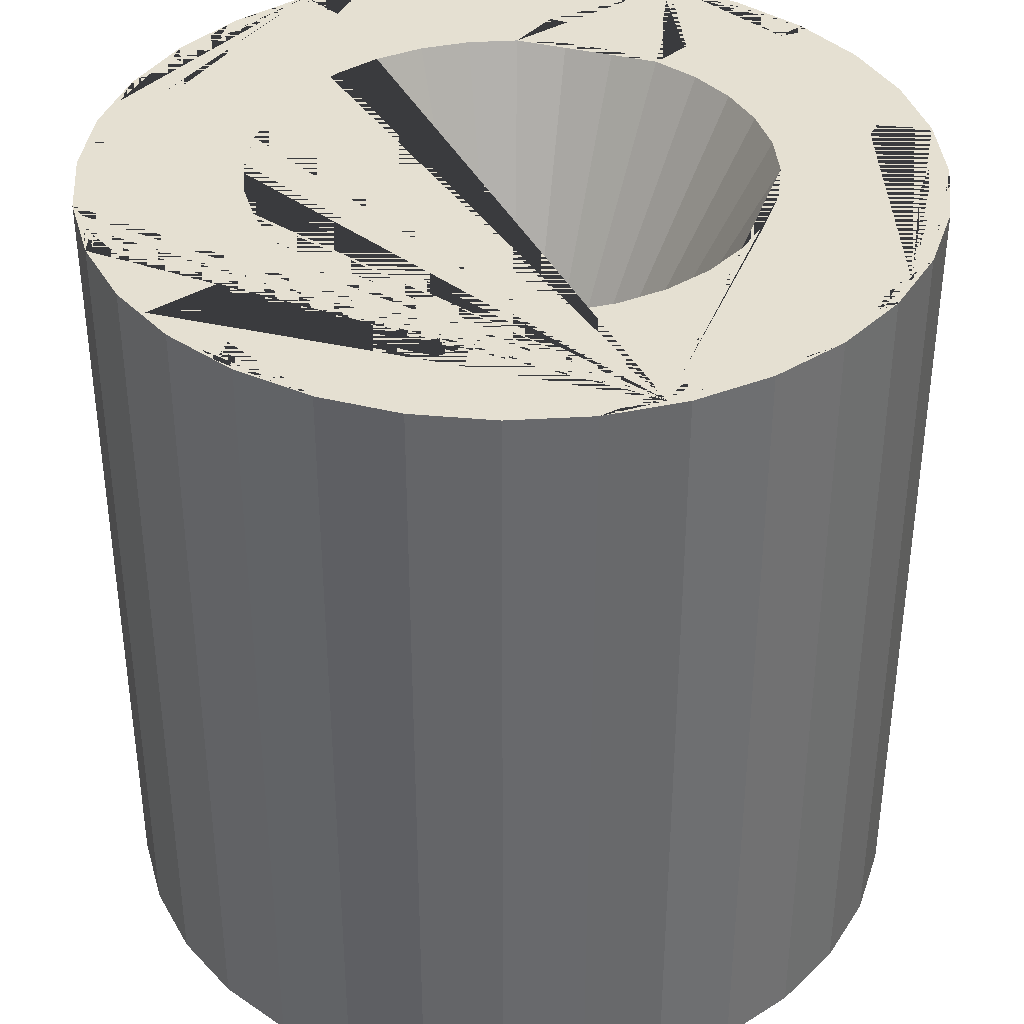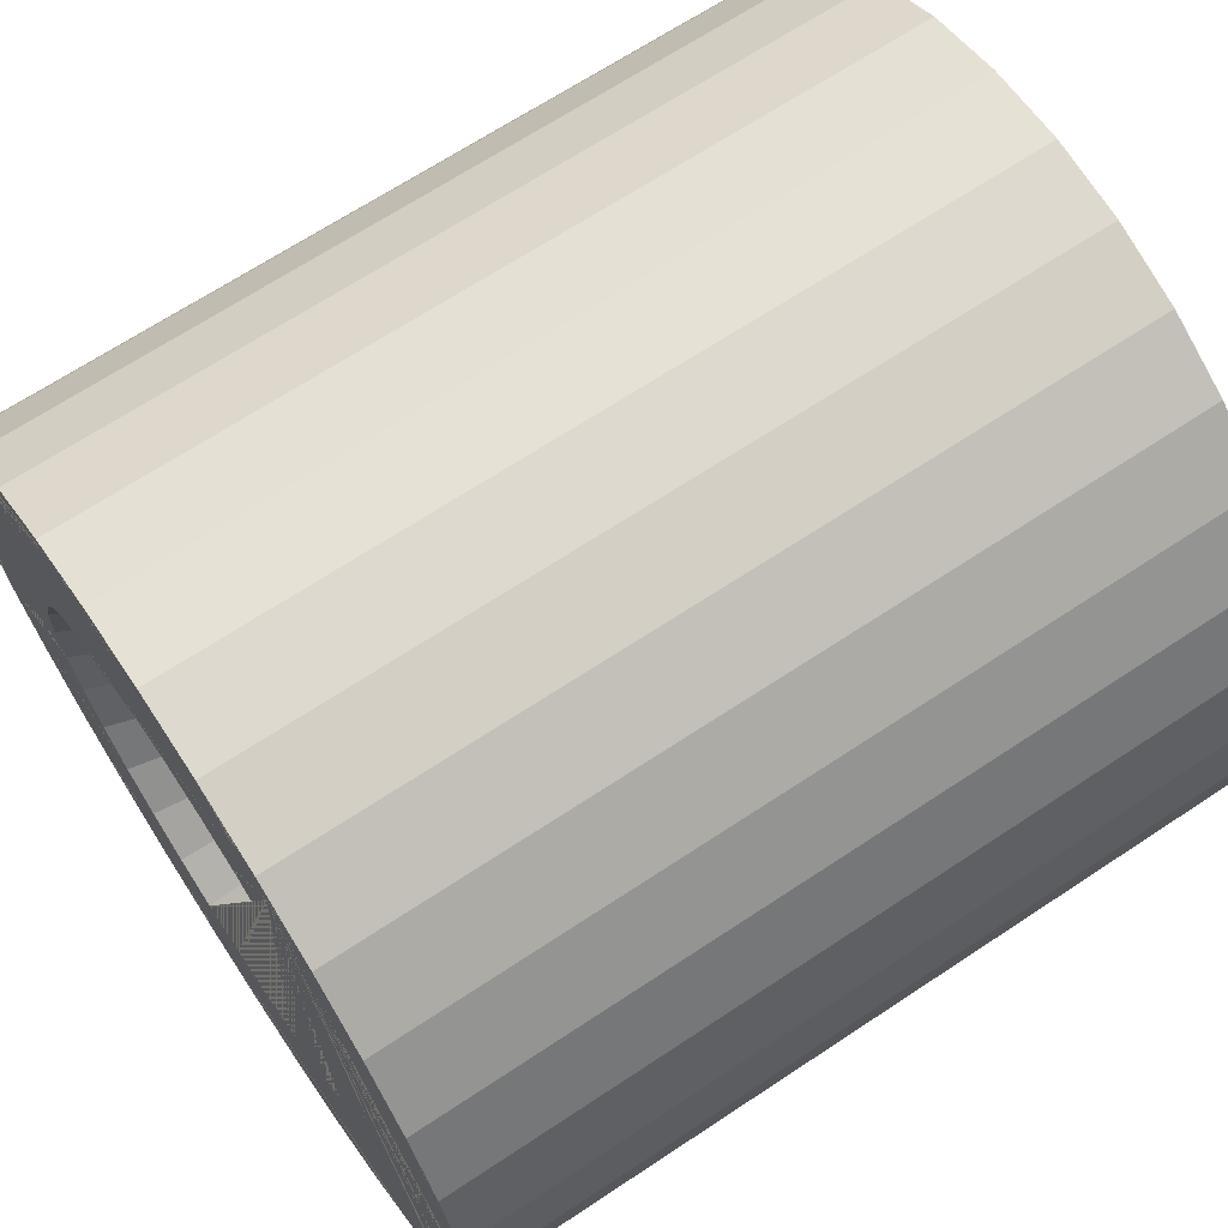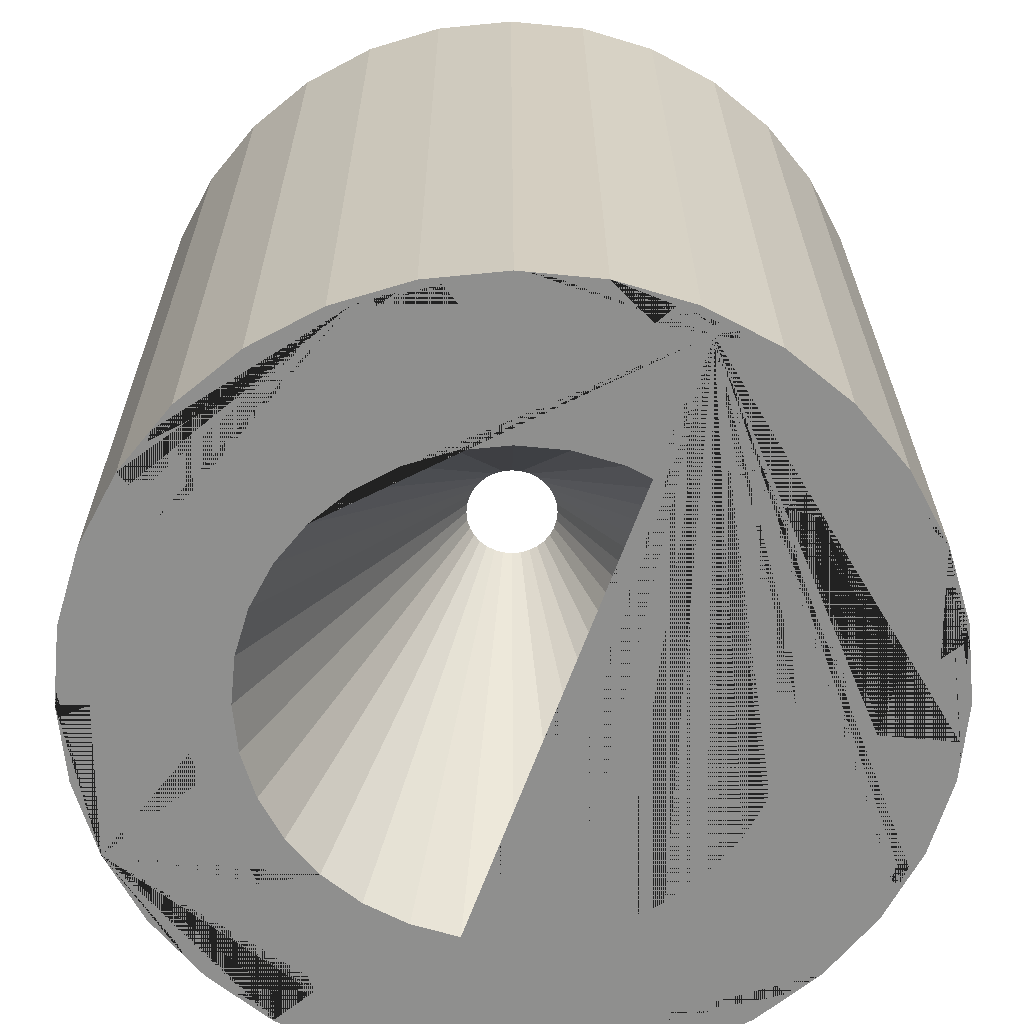
<metadata>
{"format":"obj","ext":"obj","renderer":"f3d","projection":"perspective","resolution":1024,"background":"white","views":[{"elev":37.6,"azim":136.2,"up":"+Y"},{"elev":67.6,"azim":56.4,"up":"+Z"},{"elev":24.8,"azim":-0.2,"up":"+Z"}]}
</metadata>
<code>
o Cylinder
v 0.1951 1 0.9808
v 0.1951 -1 -0.9808
v 0.1951 -1 0.9808
v 0.1951 1 -0.9808
v 0.3827 1 0.9239
v 0.3827 -1 -0.9239
v 0.3827 -1 0.9239
v 0.3827 1 -0.9239
v 0.5556 -1 -0.8315
v 0.5556 1 0.8315
v 0.5556 1 -0.8315
v 0.5556 -1 0.8315
v 0.7071 -1 -0.7071
v 0.7071 1 -0.7071
v 0.8315 -1 -0.5556
v 0.8315 1 0.5556
v 0.8315 1 -0.5556
v 0.8315 -1 0.5556
v 0.9239 1 0.3827
v 0.9239 -1 -0.3827
v 0.9239 1 -0.3827
v 0.9239 -1 0.3827
v 0.9808 -1 0.1951
v 0.9808 1 -0.1951
v 0.9808 -1 -0.1951
v 0.9808 1 0.1951
v 0.7071 -1 0.7071
v 0.7071 1 0.7071
v -0.3827 1 -0.9239
v -0.3827 -1 0.9239
v -0.3827 1 0.9239
v -0.3827 -1 -0.9239
v -0.5556 -1 0.8315
v -0.5556 1 -0.8315
v -0.5556 1 0.8315
v -0.5556 -1 -0.8315
v -0.9808 1 -0.1951
v -0.9808 -1 0.1951
v -0.9808 -1 -0.1951
v -0.9808 1 0.1951
v -0.9239 -1 -0.3827
v -0.9239 1 0.3827
v -0.9239 1 -0.3827
v -0.9239 -1 0.3827
v -0.1951 1 0.9808
v -0.1951 -1 -0.9808
v -0.1951 1 -0.9808
v -0.1951 -1 0.9808
v -0.615 -1 -0
v -0.615 1 0
v -0.6032 -1 -0.12
v -0.6032 1 0.12
v -0.6032 -1 0.12
v -0.6032 1 -0.12
v -0.5682 -1 0.2354
v -0.5682 1 -0.2354
v -0.5682 -1 -0.2354
v -0.5682 1 0.2354
v -0.5114 1 0.3417
v -0.5114 -1 -0.3417
v -0.4349 1 0.4349
v -0.4349 -1 -0.4349
v -0.4349 1 -0.4349
v -0.4349 -1 0.4349
v -0.5114 1 -0.3417
v -0.5114 -1 0.3417
v -0.3417 1 0.5114
v -0.3417 -1 -0.5114
v 0.12 -1 0.6032
v 0.12 1 -0.6032
v -0 -1 0.615
v -0 1 -0.615
v -0.12 -1 0.6032
v -0.12 1 -0.6032
v -0.2354 -1 0.5682
v -0.2354 1 -0.5682
v -0.3417 -1 0.5114
v -0.3417 1 -0.5114
v 0 1 0.615
v 0 -1 -0.615
v -0.12 -1 -0.6032
v -0.12 1 0.6032
v -0.2354 -1 -0.5682
v -0.2354 1 0.5682
v 0.3417 1 -0.5114
v 0.3417 -1 0.5114
v 0.2354 1 -0.5682
v 0.2354 -1 0.5682
v 0.2354 1 0.5682
v 0.2354 -1 -0.5682
v 0.12 1 0.6032
v 0.12 -1 -0.6032
v 0.4349 -1 0.4349
v 0.4349 1 -0.4349
v 0.5114 1 -0.3417
v 0.5114 -1 0.3417
v 0.6032 1 -0.12
v 0.6032 -1 0.12
v 0.615 1 -0
v 0.615 -1 0
v 0.6032 1 0.12
v 0.6032 -1 -0.12
v 0.5682 -1 -0.2354
v 0.5682 1 0.2354
v 0.5682 -1 0.2354
v 0.5682 1 -0.2354
v 0.5114 -1 -0.3417
v 0.5114 1 0.3417
v 0.4349 -1 -0.4349
v 0.4349 1 0.4349
v 0.3417 1 0.5114
v 0.3417 -1 -0.5114
v 0.02517 1 -0.9975
v 0.1951 -1 -0.9808
v 0.02517 -1 -0.9975
v 0.9239 1 -0.3827
v 0.9239 1 -0.3827
v 0.8315 -1 -0.5556
v 0.8315 -1 -0.5556
v 0.9722 1 -0.2235
v 0.9239 1 -0.3827
v 0.9239 1 -0.3827
v 0.9722 -1 -0.2235
v 1 1 0
v 0.9857 1 -0.1455
v 1 -1 0
v 0.9857 -1 -0.1455
v 0.9857 1 0.1455
v 0.9857 -1 0.1455
v 0.9722 1 0.2235
v 0.9722 -1 0.2235
v 0.9808 -1 0.1951
v 0 1 1
v -0 1 1
v -0 1 1
v 0.02517 1 0.9975
v -0 -1 1
v 0.02517 -1 0.9975
v -0.2083 1 0.9768
v -0.3827 1 0.9239
v -0.2083 -1 0.9768
v -0.5556 -1 0.8315
v -0.6541 1 0.7506
v -0.6541 -1 0.7506
v -0.7071 1 0.7071
v -0.7529 1 0.6513
v -0.7529 -1 0.6513
v -0.7071 -1 0.7071
v -0.8795 1 0.4657
v -0.8315 1 0.5556
v -0.8315 -1 0.5556
v -0.8315 -1 0.5556
v -0.8795 -1 0.4657
v -0.8315 -1 0.5556
v -0.9722 1 0.2235
v -0.9722 -1 0.2235
v -1 1 0
v -1 1 0
v -1 -1 0
v -1 -1 0
v -0.9722 1 -0.2235
v -0.9239 1 -0.3827
v -0.9239 1 -0.3827
v -0.9239 1 -0.3827
v -0.9722 -1 -0.2235
v -0.9239 -1 -0.3827
v -0.9239 -1 -0.3827
v -0.9239 -1 -0.3827
v -0.9239 -1 -0.3827
v -0.9239 -1 -0.3827
v -0.9239 -1 -0.3827
v -0.9239 -1 -0.3827
v -0.8795 1 -0.4657
v -0.8795 -1 -0.4657
v -0.9239 -1 -0.3827
v -0.7529 1 -0.6513
v -0.8315 1 -0.5556
v -0.8315 -1 -0.5556
v -0.8315 -1 -0.5556
v -0.7529 -1 -0.6513
v -0.7071 1 -0.7071
v -0.6541 1 -0.7506
v -0.7071 1 -0.7071
v -0.6541 -1 -0.7506
v -0.7071 -1 -0.7071
v -0.2083 1 -0.9768
v -0.2083 -1 -0.9768
v -0 1 -1
v -0 1 -1
v -0 -1 -1
v 0.02244 0 0.1128
v 0.02244 0 0.1128
v 0 -0 0.115
v 0.04401 0 0.1062
v 0.06389 0 0.09562
v 0.06389 0 0.09562
v 0.04401 0 0.1062
v 0.08132 0 0.08132
v 0.09562 0 0.06389
v 0.1062 -0 0.04401
v 0.09562 0 0.06389
v 0.1128 -0 0.02244
v 0.1062 -0 0.04401
v 0.1128 -0 0.02244
v 0.115 -0 -0
v 0.115 0 0
v 0.1128 0 -0.02244
v 0.1062 0 -0.04401
v 0.1128 0 -0.02244
v 0.09562 -0 -0.06389
v 0.1062 0 -0.04401
v 0.08132 0 -0.08132
v 0.09562 -0 -0.06389
v 0.06389 -0 -0.09562
v 0.06389 -0 -0.09562
v 0.04401 -0 -0.1062
v 0.2354 1 -0.5682
v 0.04401 -0 -0.1062
v 0.02244 -0 -0.1128
v 0.02244 -0 -0.1128
v -0 -0 -0.115
v 0 0 -0.115
v -0.02244 -0 -0.1128
v -0.02244 -0 -0.1128
v -0.04401 0 -0.1062
v -0.06389 0 -0.09562
v -0.08132 -0 -0.08132
v -0.09562 0 -0.06389
v -0.08132 0 -0.08132
v -0.09562 0 -0.06389
v -0.1062 -0 -0.04401
v -0.1062 -0 -0.04401
v -0.1128 0 -0.02244
v -0.1128 0 -0.02244
v -0.115 -0 0
v -0.115 0 -0
v -0.1128 -0 0.02244
v -0.1128 -0 0.02244
v -0.1062 0 0.04401
v -0.1062 0 0.04401
v -0.09562 -0 0.06389
v -0.08132 -0 0.08132
v -0.09562 -0 0.06389
v -0.06389 0 0.09562
v -0.08132 0 0.08132
v -0.04401 0 0.1062
v -0.02244 0 0.1128
v -0.02244 0 0.1128
v -0.2354 1 0.5682
v -0 0 0.115
v 0.1951 1 0.9808
v 0.9239 -1 0.3827
v 0.9239 -1 0.3827
v 0.8315 1 0.5556
v 0.8315 1 0.5556
v 0.9239 -1 0.3827
v 0.9239 -1 0.3827
v 0.9808 1 -0.1951
v -0 -1 -1
v -0.3827 -1 -0.9239
v -0.8315 1 -0.5556
v -0.8315 1 -0.5556
v -1 -1 -0
v -1 1 -0
v -0.9239 -1 0.3827
v -0.9239 -1 0.3827
v -0.9239 -1 0.3827
v -0.9239 1 0.3827
v -0.9239 1 0.3827
v -0.9239 1 0.3827
v -0.9239 1 0.3827
v -0.9239 1 0.3827
v -0.9239 1 0.3827
v -0.9239 1 0.3827
v -0.8315 1 0.5556
v -0 -1 1
v 0.2354 -1 0.5682
v -0.2354 -1 -0.5682
v -0.9938 -1 0.03108
v -0.7618 -1 -0.6252
v -0.6252 -1 -0.7618
v 0.6252 -1 -0.7618
v -0.197 -1 -0.9608
v 0.2368 -1 -0.9529
v 0.2331 -1 -0.9239
v -0.2354 -1 -0.5682
v -0.4552 -1 -0.7489
v -0.9239 -1 -0.3827
v -0.7618 -1 0.6252
v 0.7979 -1 -0.07859
v 0.8847 -1 -0.2881
v 0.4688 -1 -0.5712
v 0.5063 -1 0.8413
v 0.4646 -1 0.8692
v 0.2803 -1 -0.9239
v 0.9657 -1 0.1725
v 0.7618 -1 0.6252
v 0.9239 -1 0.1099
v 0.3753 -1 0.9061
v 0.3605 -1 0.8703
v 0.3576 -1 0.9135
v 0.2881 -1 0.8847
v 0.3325 -1 0.9239
v -0.1458 -1 0.971
v -0.1099 -1 0.9239
v 0.07859 -1 0.7979
v 0.2759 -1 0.6661
v 0.5712 -1 0.4688
v 0.9239 -1 0.2803
v -0.5449 -1 -0.8155
v -0.4725 -1 -0.7071
v -0.5749 -1 -0.4598
v -1 -1 0
v -0.9938 -1 -0.03108
v -0.9239 -1 0.3827
v -0.5889 -1 0.7176
v -0.7897 -1 0.5835
v -0.6252 -1 0.7618
v -0.9239 -1 0.3827
v -0.9239 -1 0.3827
v -0.9239 -1 -0.3827
v -0.9239 -1 0
v -0.9239 -1 -0.3827
v -0.9239 -1 -0.3827
v -0.9239 -1 -0.3827
v -0.7144 -1 -0.1231
v -0.9239 -1 -0.3827
v -0.9239 -1 -0.3827
v -0.9239 -1 -0.3827
v -0.9239 -1 -0.3827
v -0.9239 -1 -0.3827
v -0.2077 -1 -0.8514
v -0.0966 -1 -0.9808
v 0.2861 -1 -0.9431
v 0.4646 -1 -0.8692
v 0.8692 -1 -0.4646
v 0.8884 -1 -0.4182
v 0.8515 -1 -0.4551
v 0.7897 -1 -0.5835
v 0.8988 -1 -0.3931
v 0.9135 -1 -0.3576
v 0.9239 -1 -0.3325
v 0.9431 -1 -0.2861
v 0.971 -1 0.1458
v 0.9808 -1 -0.0966
v 0.9431 -1 0.2861
v 0.9239 -1 0.3325
v 0.8884 -1 0.4182
v 0.8692 -1 0.4646
v 0.4182 -1 0.8884
v 0.4089 -1 0.8606
v 0.0966 -1 0.9808
v -0.2861 -1 0.9431
v -0.3325 -1 0.9239
v -0.4182 -1 0.8884
v -0.7489 -1 0.4552
v -0.7071 -1 0.4725
v -0.3795 -1 0.6082
v -0.2368 -1 0.9529
v -0.2803 -1 0.9239
v -0.8155 -1 0.5449
v 0.4551 -1 0.8515
v 0.5835 -1 0.7897
v 0.8413 -1 -0.5063
v -0.0207 -1 -0.7739
v 0.0966 -1 -0.9808
v 0.1782 -1 -0.9646
v 0.1357 -1 -0.9239
v -0.2058 -1 0.9591
v -0.2233 -1 0.9239
v 0.9808 -1 0.0966
v 0.8606 -1 -0.4089
v -0.9938 1 0.03108
v -1 1 0
v -0.9239 1 0.3827
v -0.9239 1 0.3827
v -0.9239 1 0.3827
v -0.4725 1 0.7071
v -0.7618 1 -0.6252
v 0.3325 1 -0.9239
v 0.0966 1 -0.9808
v 0.6252 1 0.7618
v 0.9808 1 -0.0966
v 0.9808 1 0.0966
v 0.9657 1 -0.1725
v 0.0966 1 0.9808
v -0.0966 1 0.9808
v 0.2861 1 0.9431
v 0.4646 1 0.8692
v -0.0207 1 0.7739
v 0.1357 1 0.9239
v 0.1782 1 0.9646
v 0.2368 1 0.9529
v 0.971 1 -0.1458
v 0.8413 1 0.5063
v 0.8692 1 0.4646
v 0.7897 1 0.5835
v 0.9431 1 -0.2861
v 0.7618 1 -0.6252
v 0.8692 1 -0.4646
v 0.4646 1 -0.8692
v 0.5063 1 -0.8413
v 0.5835 1 -0.7897
v -0.197 1 0.9608
v -0.4646 1 -0.8692
v -0.2861 1 -0.9431
v -0.2058 1 -0.9591
v -0.1458 1 -0.971
v -0.6252 1 -0.7618
v -0.7897 1 -0.5835
v -0.2368 1 -0.9529
v -0.8155 1 -0.5449
v -0.2233 1 -0.9239
v -0.7489 1 -0.4552
v -0.9239 1 -0.3827
v -0.9239 1 -0.3827
v -0.9239 1 0
v -0.9239 1 0.3827
v -0.9239 1 0.3827
v -0.9239 1 0.3827
v -0.9239 1 0.3827
v -0.9239 1 0.3827
v -0.9239 1 0.3827
v -0.7618 1 0.6252
v -0.4552 1 0.7489
v -0.5449 1 0.8155
v -0.9239 1 0.3827
v -0.6252 1 0.7618
v 0.8884 1 0.4182
v 0.9431 1 0.2861
v 0.9239 1 0.3325
v 0.8515 1 0.4551
v 0.9239 1 -0.1099
v 0.2803 1 0.9239
v 0.9239 1 -0.3325
v 0.4182 1 -0.8884
v 0.4551 1 -0.8515
v 0.8884 1 -0.4182
v 0.9239 1 -0.2803
v -0.3325 1 -0.9239
v -0.5889 1 -0.7176
v -0.4182 1 -0.8884
v -0.2803 1 -0.9239
v -0.5749 1 0.4598
v 0.8988 1 0.3931
v 0.8606 1 0.4089
v 0.4688 1 0.5712
v 0.4089 1 -0.8606
v 0.5712 1 -0.4688
v 0.7979 1 0.07859
v 0.8847 1 0.2881
v 0.9135 1 0.3576
v -0.7144 1 0.1231
v -0.9239 1 -0.3827
v 0.3753 1 -0.9061
v 0.3576 1 -0.9135
v 0.3605 1 -0.8703
v 0.2759 1 -0.6661
v -0.1099 1 -0.9239
v 0.07859 1 -0.7979
v -0.3795 1 -0.6082
v -0.7071 1 -0.4725
v -0.2354 1 0.5682
v -0.2077 1 0.8514
v 0.2881 1 -0.8847
v 0.2331 1 0.9239
v -0.9938 1 -0.03108
f 114 115 113 4 2
f 2 4 8 6
f 6 8 11 9
f 9 11 14 13
f 13 14 17 15
f 15 17 116 117 21 20 118 119
f 120 123 20 21 121 122
f 124 126 127 125
f 26 23 129 128
f 132 23 26 130 131
f 133 134 135 137 138 136
f 31 30 141 139 140
f 142 30 31 35 33
f 33 35 143 144
f 147 148 145 146
f 150 149 153 154 152 151
f 155 40 38 156
f 157 159 160 38 40 158
f 161 164 163 162 43 41 172 171 170 169 168 167 166 165
f 41 43 173 174 175
f 178 179 177 176 180
f 184 185 181 183 182
f 275 146 424
f 143 35 425 378 426 428
f 163 164 416 454
f 43 162 415
f 467 264 157 158 373 374 417
f 42 274 420
f 271 270 427 421
f 61 59 58 52 453 444
f 419 269 268 376 375 377 418
f 421 427 270 42 420 274 149 150 275 424 146 145 143 428 426 378 425 35 31 84 67 61 444 453 52 50 54 56 415 162 163 454 416 164 161 37 264 467 417 374 373 158 40 155 269 419 418 377 375 376 268 273 423 422 272 271
f 273 272 422 423
f 139 45 135 134 387 133 136 386 391 466 434 388 389 5 10 28 382 447 390 82 249 463 84 31 140 464 404
f 464 140 139 404
f 134 133 387
f 28 16 397
f 125 24 258 385 398 439 433 394 383
f 121 21 117 438 400 116 17 14 399 449 450 384 128 124 125 383 394 433 439 398 385 258 120 122 435
f 117 116 400 438
f 122 121 435
f 14 11 403
f 380 465 457 455 456 8 4
f 189 47 407 408
f 181 176 379 441 405 442 29 34 182 409 183
f 182 183 409
f 412 410 261 262 414 462
f 406 440 29 442 405 441 379 176 177 261 410 412 462 414 262 173 43 415 56 65 63 461 460 381 113 188 189 408 459 413 411 443
f 401 402 11 8 456 455 436 448 437
f 436 455 457 465 380 4 113 381 460 461 63 78 76 74 72 70 87 458 217 85 94 95 106 97 99 101 104 108 110 111 89 91 79 82 390 447 382 28 397 16 255 395 254 19 429 396 432 446 445 452 451 431 430 130 26 128 384 450 449 399 14 403 11 402 401 437 448
f 255 254 395
f 396 429 19 130 430 431 451 452 445 446 432
f 251 1 5 389 388 434 466 393 392
f 249 84 463
f 391 386 136 251 392 393 466
f 408 407 47 186 29 440 406 443 411 413 459
f 87 217 458
f 186 47 46 187
f 188 190 46 47 189
f 46 190 333 259 115 366 368 285 295 334 335 6 9 13 282 292 365 81 278 286 83 32 260 332 283 187
f 259 333 190
f 2 6 335 334 295 285 284 367 114
f 15 339 13
f 118 364 119
f 23 132 296 346 309 298 344 371 129
f 12 363 27
f 359 370 305 304 369 48 141 30 354 353 360
f 48 369 304 276
f 148 147 289 316 318 144
f 154 356 357 361 317 152
f 313 279 160 159 263 314 322
f 172 324 325 171
f 168 330 167
f 325 324 172 41 288 175 174 179 178 280 180 185 184 281 310 311 287 36 32 83 68 62 312 326 51 49 53 55 319 267 266 320 315 265 156 38 160 279 313 322 314 263 39 165 166 321 327 331 323 167 330 168 169 328 329 170 171
f 175 288 41
f 180 280 178
f 284 285 368 366 115 114 367
f 337 20 123 343 342 291 341 340 372 338 336
f 257 347 256
f 252 349 348 253
f 362 294 293 12 7 301 299 350 351
f 354 30 355 142 33 144 318 316 289 147 151 152 317 361 357 356 154 153 44 319 55 66 64 358 306 352 138 137 276 304 305 370 359 360 353
f 30 142 355
f 323 331 327 321 166 167
f 329 328 169 170
f 332 260 187 283
f 253 348 349 252 18 27 297 308 290 345 127 126 129 371 344 298 309 346 296 132 131 256 347 257 22
f 351 350 299 300 302 303 3 138 352 306 358 64 77 75 73 71 69 88 307 277 86 93 96 105 98 100 102 103 107 109 112 90 92 80 81 365 292 282 13 339 15 119 364 118 20 337 336 338 372 340 341 291 342 343 123 25 127 345 290 308 297 27 363 12 293 294 362
f 319 44 267
f 287 311 310 281 184 36
f 265 315 320 266
f 307 88 277
f 312 62 60 57 51 326
f 83 286 278
f 302 300 299 301 7 3 303
f 79 91 192 191 193
f 194 192 91 89
f 194 89 111 195 196 197
f 198 195 111 110
f 108 199 198 110
f 104 200 201 199 108
f 101 202 203 200 104
f 101 99 205 206 204 202
f 207 205 99 97
f 207 97 106 208 209
f 208 106 95 210 211
f 210 95 94 212 213
f 85 214 215 212 94
f 217 87 216 214 85
f 87 70 219 220 218 216
f 219 70 72 221 222
f 221 72 74 223 224
f 225 223 74 76
f 226 225 76 78
f 227 226 78 63
f 65 228 229 227 63
f 65 56 231 232 230 228
f 54 233 234 231 56
f 233 54 50 235 236
f 235 50 52 237 238
f 240 237 52 58 239
f 241 239 58 59
f 243 241 59 61 242
f 67 244 245 242 61
f 84 246 244 67
f 82 247 248 246 84 249
f 82 79 193 250 247
f 251 136 138 3 1
f 1 3 7 5
f 5 7 12 10
f 10 12 27 28
f 28 27 18 16
f 16 18 252 253 22 19 254 255
f 256 131 130 19 22 257
f 126 124 128 129
f 127 25 24 125
f 258 24 25 123 120
f 259 190 188 113 115
f 32 29 186 187 260
f 29 32 36 34
f 34 36 184 182
f 180 176 181 185
f 179 174 173 262 261 177
f 39 37 161 165
f 157 264 37 39 263 159
f 155 156 265 266 267 44 42 270 271 272 273 268 269
f 42 44 153 149 274
f 151 147 146 275 150
f 144 143 145 148
f 48 45 139 141
f 137 135 45 48 276
f 222 80 92 220 219
f 92 90 218 220
f 216 218 90 112 215 214
f 112 109 212 215
f 212 109 107 213
f 213 107 103 211 210
f 211 103 102 209 208
f 102 100 206 205 207 209
f 100 98 204 206
f 204 98 105 203 202
f 203 105 96 201 200
f 201 96 93 198 199
f 198 93 86 196 195
f 88 197 196 86 277
f 69 191 192 194 197 88
f 69 71 250 193 191
f 71 73 248 247 250
f 248 73 75 246
f 246 75 77 244
f 244 77 64 245
f 64 66 243 242 245
f 66 55 240 239 241 243
f 55 53 238 237 240
f 238 53 49 236 235
f 236 49 51 234 233
f 231 234 51 57 232
f 57 60 230 232
f 228 230 60 62 229
f 62 68 226 227 229
f 68 83 225 226
f 278 81 224 223 225 83
f 224 81 80 222 221

</code>
